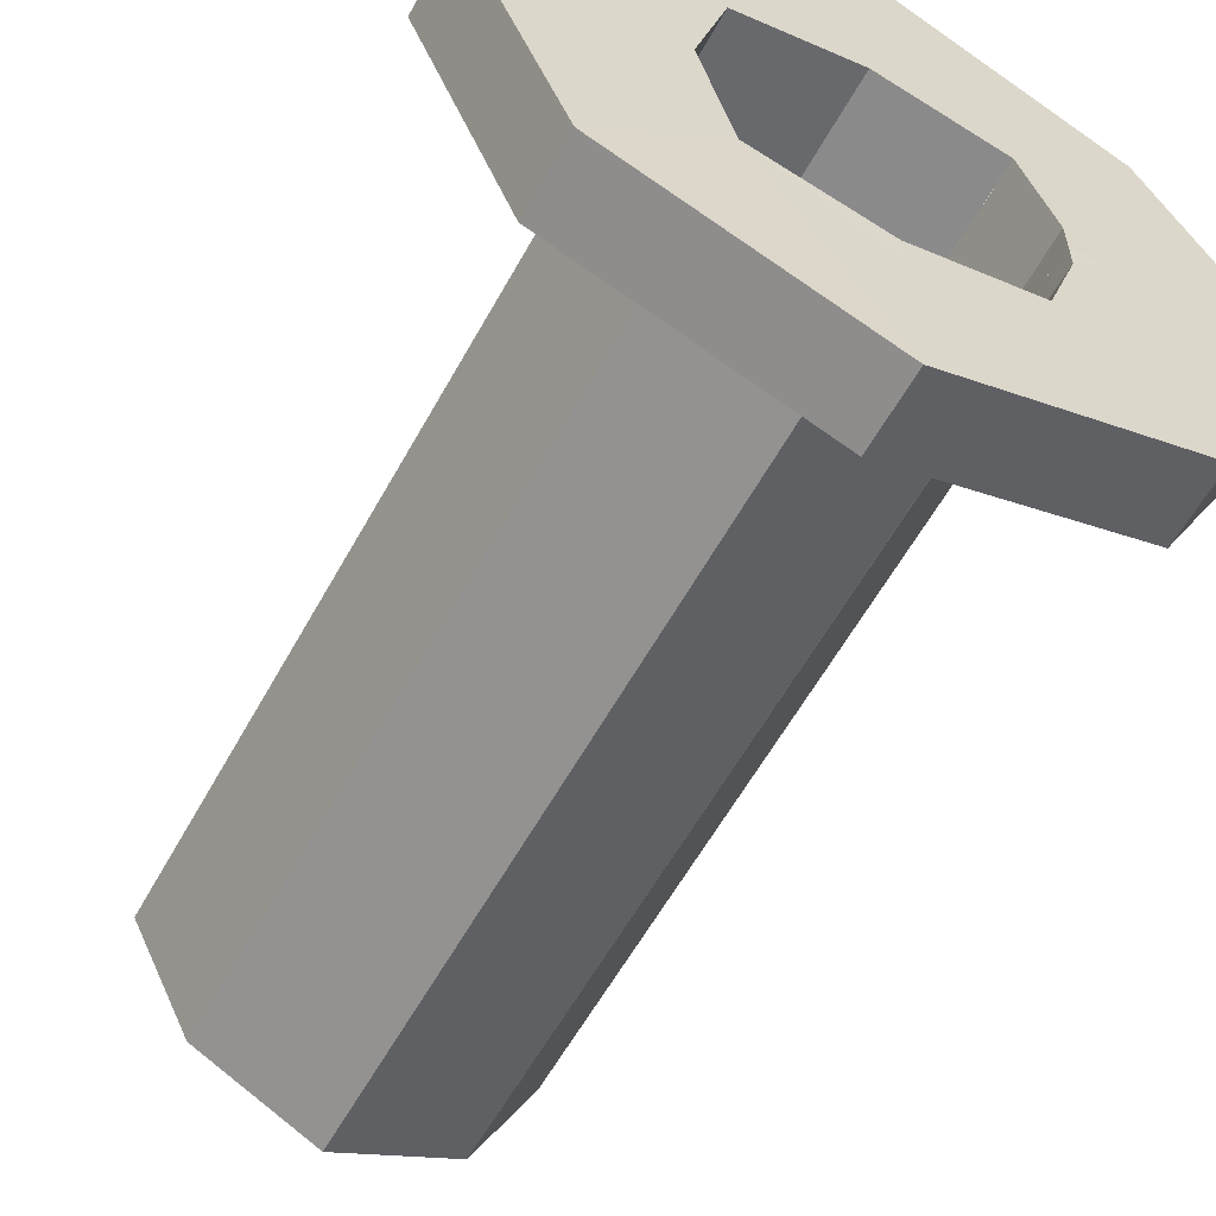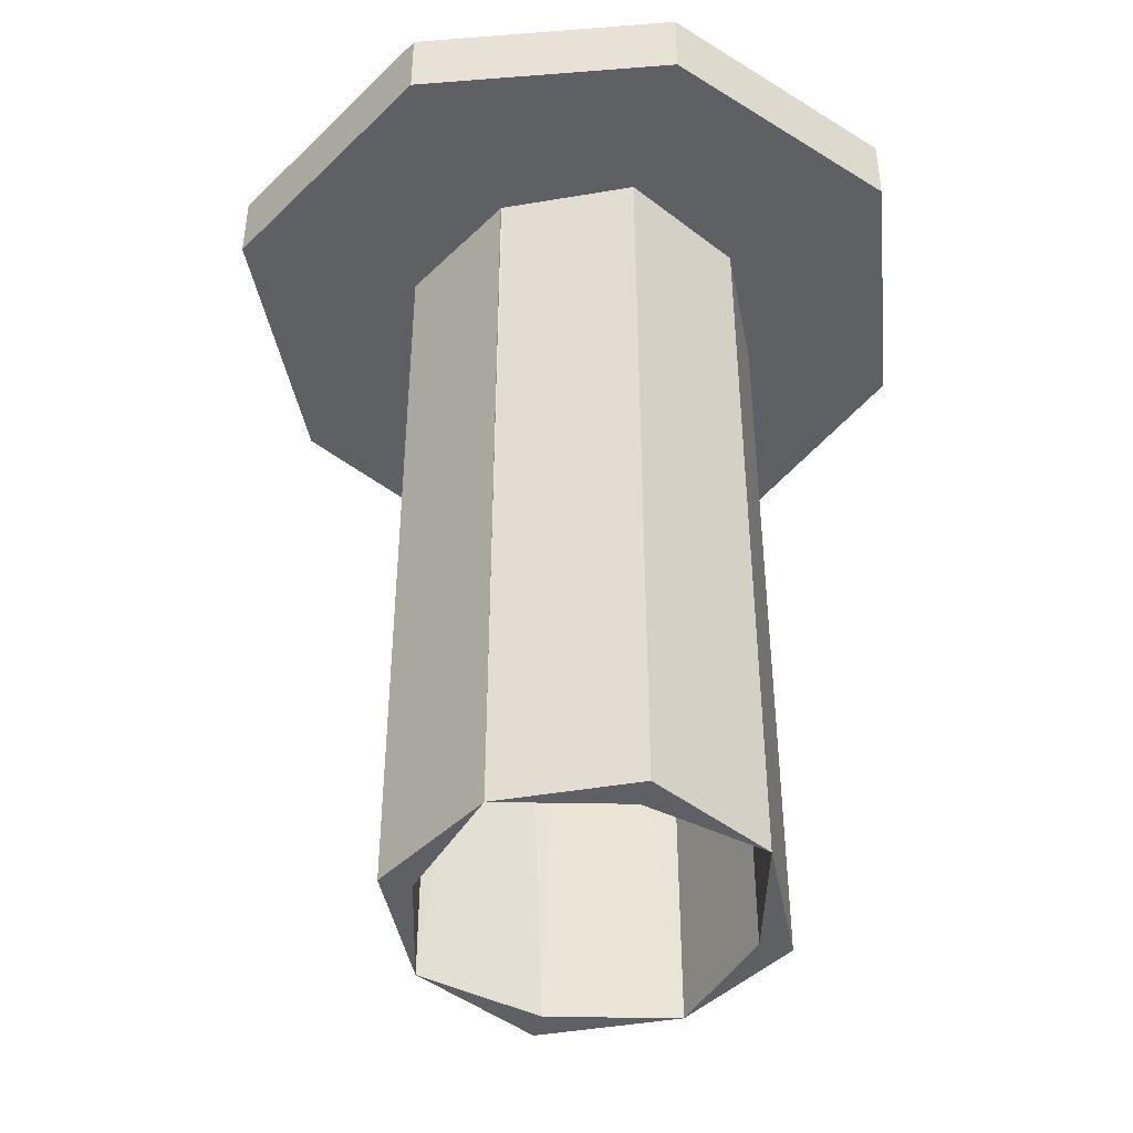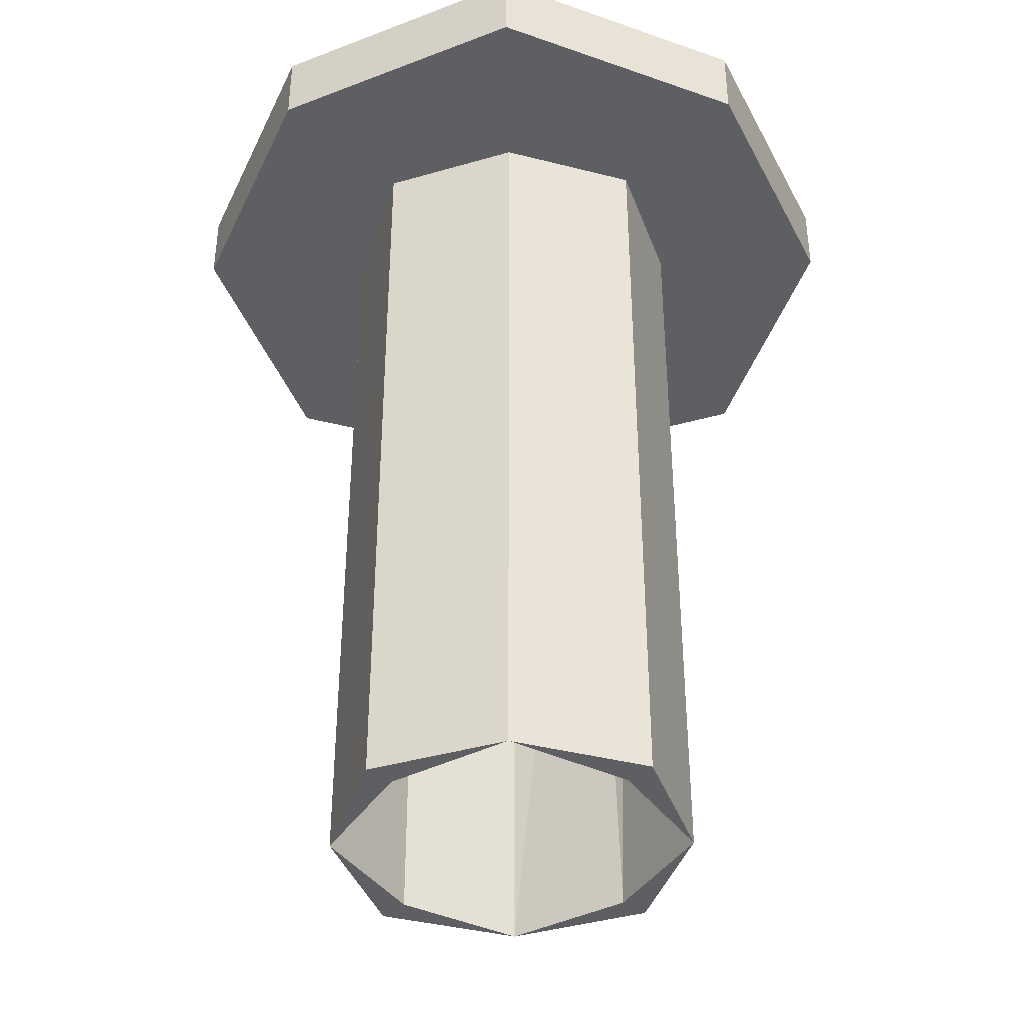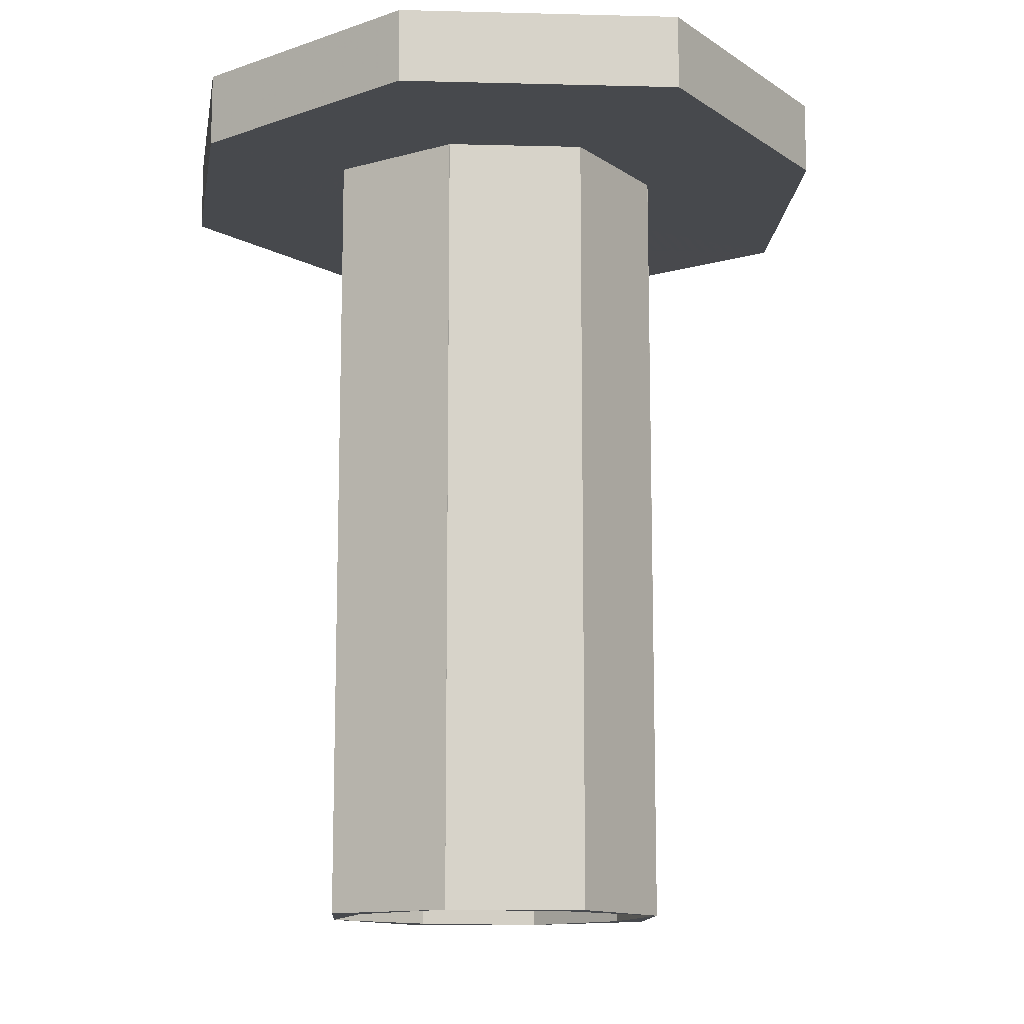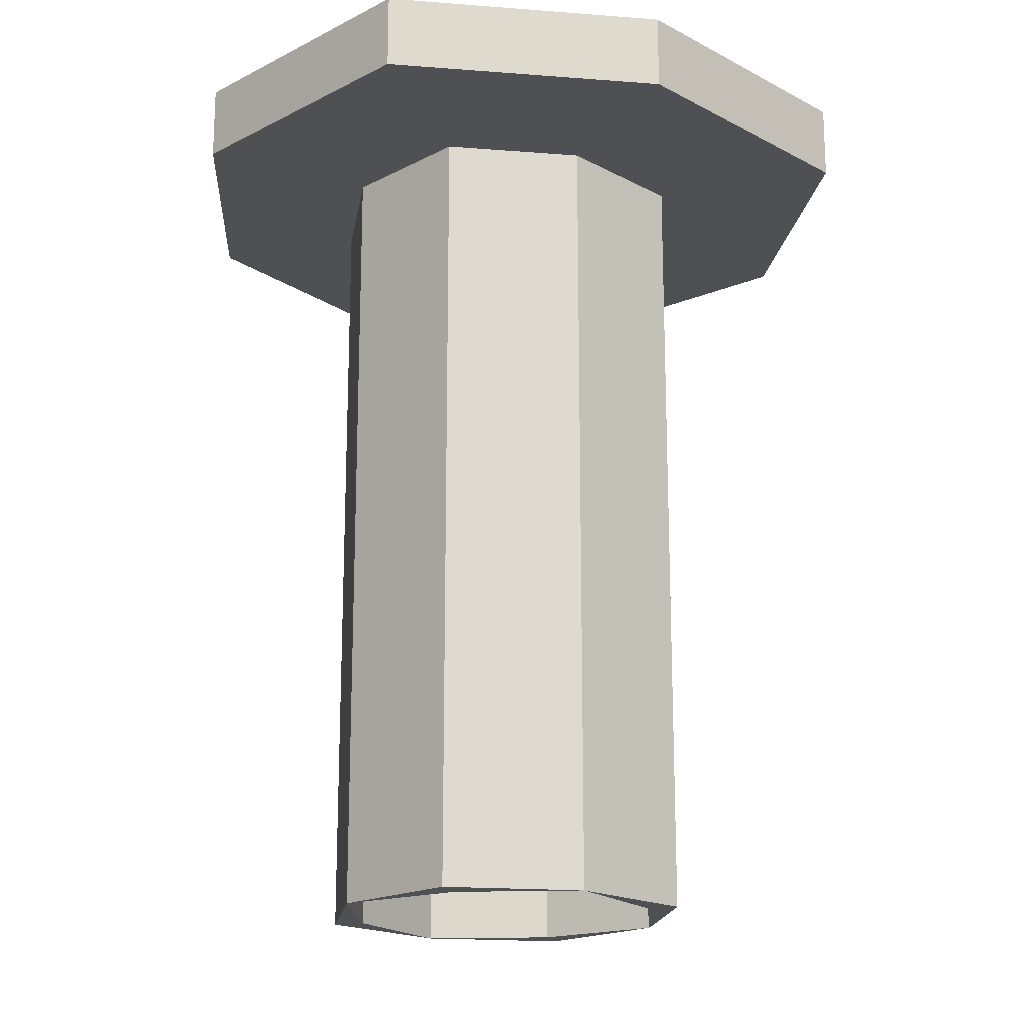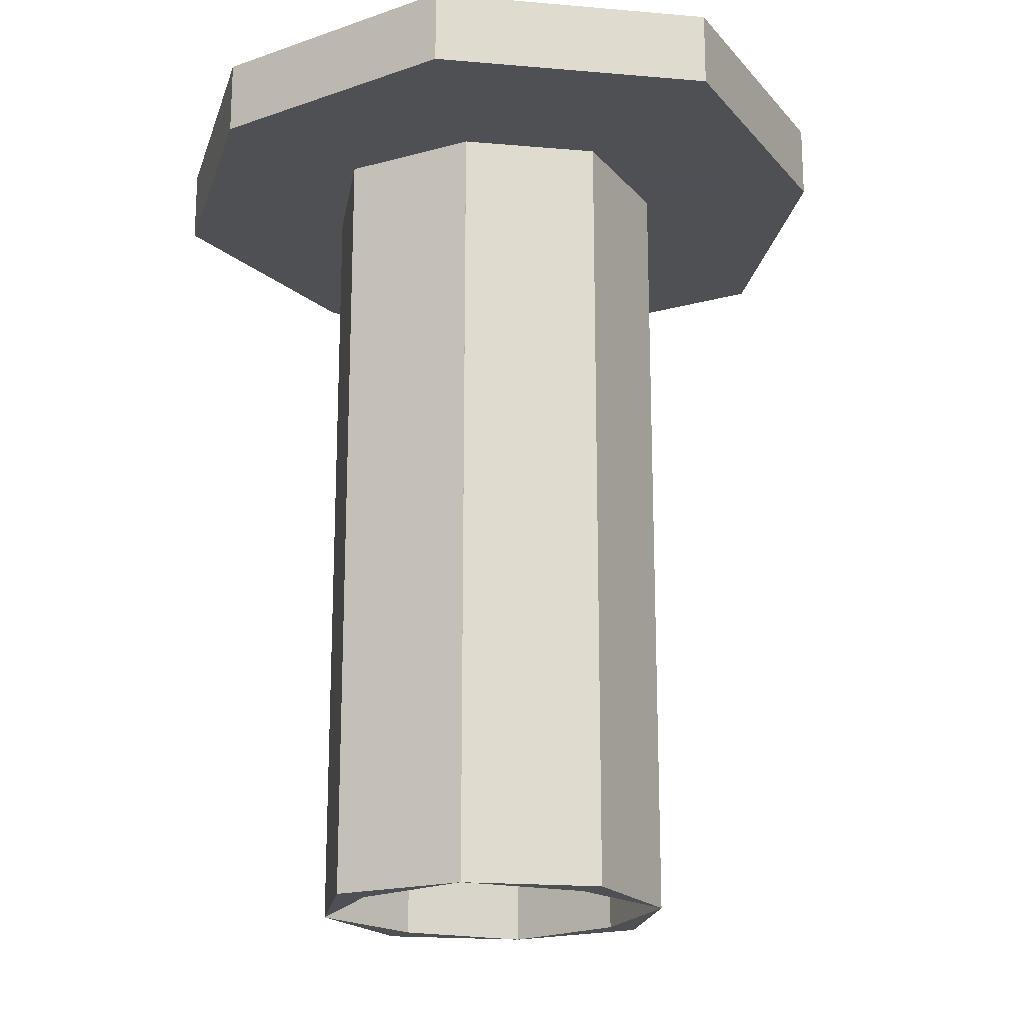
<metadata>
{"format":"obj","ext":"obj","renderer":"f3d","projection":"perspective","resolution":1024,"background":"white","views":[{"elev":-59.3,"azim":-28.8,"up":"+Y"},{"elev":-44.8,"azim":-105.4,"up":"+Z"},{"elev":-39.9,"azim":-44.0,"up":"+Z"},{"elev":-12.4,"azim":60.0,"up":"+Z"},{"elev":-18.7,"azim":108.0,"up":"+Z"},{"elev":-19.2,"azim":54.1,"up":"+Z"}]}
</metadata>
<code>
o 13493
v 2169 1905 7.755
v 2169 1905 7.755
v 2169 1905 7.755
v 2169 1905 7.731
v 2169 1905 7.755
v 2169 1905 7.755
v 2169 1905 7.731
v 2169 1905 7.755
v 2169 1905 7.731
v 2169 1905 7.731
v 2169 1905 7.755
v 2169 1905 7.755
v 2169 1905 7.755
v 2169 1905 7.731
v 2169 1905 7.731
v 2169 1905 7.731
v 2169 1905 7.731
v 2169 1905 7.475
v 2169 1905 7.475
v 2169 1905 7.475
v 2169 1905 7.475
v 2169 1905 7.475
v 2169 1905 7.475
v 2169 1905 7.475
v 2169 1905 7.755
v 2169 1905 7.475
v 2169 1905 7.755
v 2169 1905 7.731
v 2169 1905 7.731
v 2169 1905 7.475
v 2169 1905 7.755
v 2169 1905 7.755
v 2169 1905 7.755
v 2169 1905 7.755
v 2169 1905 7.475
v 2169 1905 7.475
v 2169 1905 7.731
v 2169 1905 7.475
v 2169 1905 7.731
v 2169 1905 7.731
v 2169 1905 7.755
v 2169 1905 7.475
v 2169 1905 7.475
v 2169 1905 7.475
v 2169 1905 7.475
v 2169 1905 7.731
v 2169 1905 7.731
v 2169 1905 7.755
v 2169 1905 7.731
v 2169 1905 7.475
v 2169 1905 7.475
v 2169 1905 7.475
v 2169 1905 7.475
v 2169 1905 7.731
v 2169 1905 7.475
v 2169 1905 7.475
v 2169 1905 7.731
v 2169 1905 7.475
v 2169 1905 7.731
v 2169 1905 7.475
v 2169 1905 7.755
v 2169 1905 7.475
v 2169 1905 7.475
v 2169 1905 7.731
v 2169 1905 7.475
v 2169 1905 7.475
v 2169 1905 7.475
v 2169 1905 7.731
v 2169 1905 7.731
v 2169 1905 7.731
v 2169 1905 7.731
v 2169 1905 7.475
v 2169 1905 7.731
v 2169 1905 7.731
v 2169 1905 7.731
v 2169 1905 7.475
v 2169 1905 7.731
v 2169 1905 7.731
v 2169 1905 7.731
v 2169 1905 7.731
v 2169 1905 7.475
v 2169 1905 7.475
v 2169 1905 7.731
v 2169 1905 7.475
v 2169 1905 7.475
v 2169 1905 7.475
v 2169 1905 7.731
v 2169 1905 7.475
v 2169 1905 7.731
v 2169 1905 7.731
v 2169 1905 7.731
v 2169 1905 7.731
v 2169 1905 7.755
v 2169 1905 7.755
v 2169 1905 7.731
v 2169 1905 7.731
v 2169 1905 7.731
v 2169 1905 7.731
v 2169 1905 7.755
v 2169 1905 7.731
v 2169 1905 7.755
v 2169 1905 7.731
v 2169 1905 7.731
v 2169 1905 7.731
v 2169 1905 7.755
v 2169 1905 7.755
v 2169 1905 7.755
v 2169 1905 7.755
v 2169 1905 7.755
v 2169 1905 7.755
v 2169 1905 7.755
v 2169 1905 7.755
v 2169 1905 7.755
v 2169 1905 7.755
v 2169 1905 7.755
v 2169 1905 7.755
v 2169 1905 7.755
v 2169 1905 7.475
v 2169 1905 7.755
v 2169 1905 7.755
v 2169 1905 7.755
v 2169 1905 7.475
v 2169 1905 7.755
v 2169 1905 7.731
v 2169 1905 7.731
v 2169 1905 7.475
v 2169 1905 7.731
v 2169 1905 7.755
v 2169 1905 7.755
v 2169 1905 7.475
v 2169 1905 7.755
v 2169 1905 7.755
v 2169 1905 7.755
v 2169 1905 7.475
v 2169 1905 7.731
v 2169 1905 7.755
v 2169 1905 7.755
v 2169 1905 7.755
v 2169 1905 7.731
v 2169 1905 7.755
v 2169 1905 7.755
v 2169 1905 7.755
v 2169 1905 7.755
v 2169 1905 7.755
v 2169 1905 7.755
v 2169 1905 7.755
v 2169 1905 7.755
v 2169 1905 7.755
v 2169 1905 7.755
v 2169 1905 7.755
v 2169 1905 7.755
f 1 2 3
f 4 2 5
f 6 7 1
f 8 9 6
f 10 5 11
f 8 12 13
f 14 15 10
f 14 16 17
f 18 15 19
f 20 21 19
f 21 22 23
f 24 25 18
f 26 27 24
f 19 28 26
f 29 25 30
f 30 31 32
f 33 29 34
f 28 35 36
f 37 38 35
f 39 28 40
f 41 36 42
f 43 42 44
f 45 46 41
f 47 46 39
f 47 48 49
f 50 51 42
f 52 51 53
f 54 42 55
f 56 57 55
f 58 59 56
f 59 60 61
f 62 52 63
f 63 64 58
f 62 65 66
f 67 68 63
f 7 69 68
f 54 7 70
f 70 69 71
f 71 72 70
f 70 38 73
f 67 74 73
f 71 4 75
f 76 16 74
f 77 74 16
f 77 57 74
f 75 10 78
f 78 10 79
f 80 81 79
f 79 82 83
f 78 84 85
f 66 86 85
f 87 82 86
f 64 86 88
f 89 88 84
f 64 90 91
f 87 91 92
f 93 91 90
f 94 92 91
f 40 92 95
f 49 93 96
f 96 97 98
f 99 97 100
f 101 100 102
f 103 101 40
f 104 105 103
f 106 99 107
f 107 101 108
f 108 101 109
f 110 109 101
f 110 111 109
f 112 113 109
f 114 115 109
f 109 116 32
f 117 109 34
f 117 118 119
f 118 120 121
f 122 116 123
f 122 124 125
f 126 127 124
f 128 107 119
f 129 107 128
f 128 46 129
f 129 130 131
f 46 130 106
f 131 60 132
f 132 89 133
f 60 89 12
f 134 135 89
f 89 135 111
f 13 111 136
f 137 10 136
f 138 139 137
f 136 140 141
f 94 142 111
f 94 12 142
f 142 143 144
f 142 144 123
f 89 123 144
f 77 140 145
f 107 145 140
f 7 145 146
f 106 146 145
f 147 148 106
f 93 148 147
f 12 93 147
f 149 150 147
f 150 151 147

</code>
